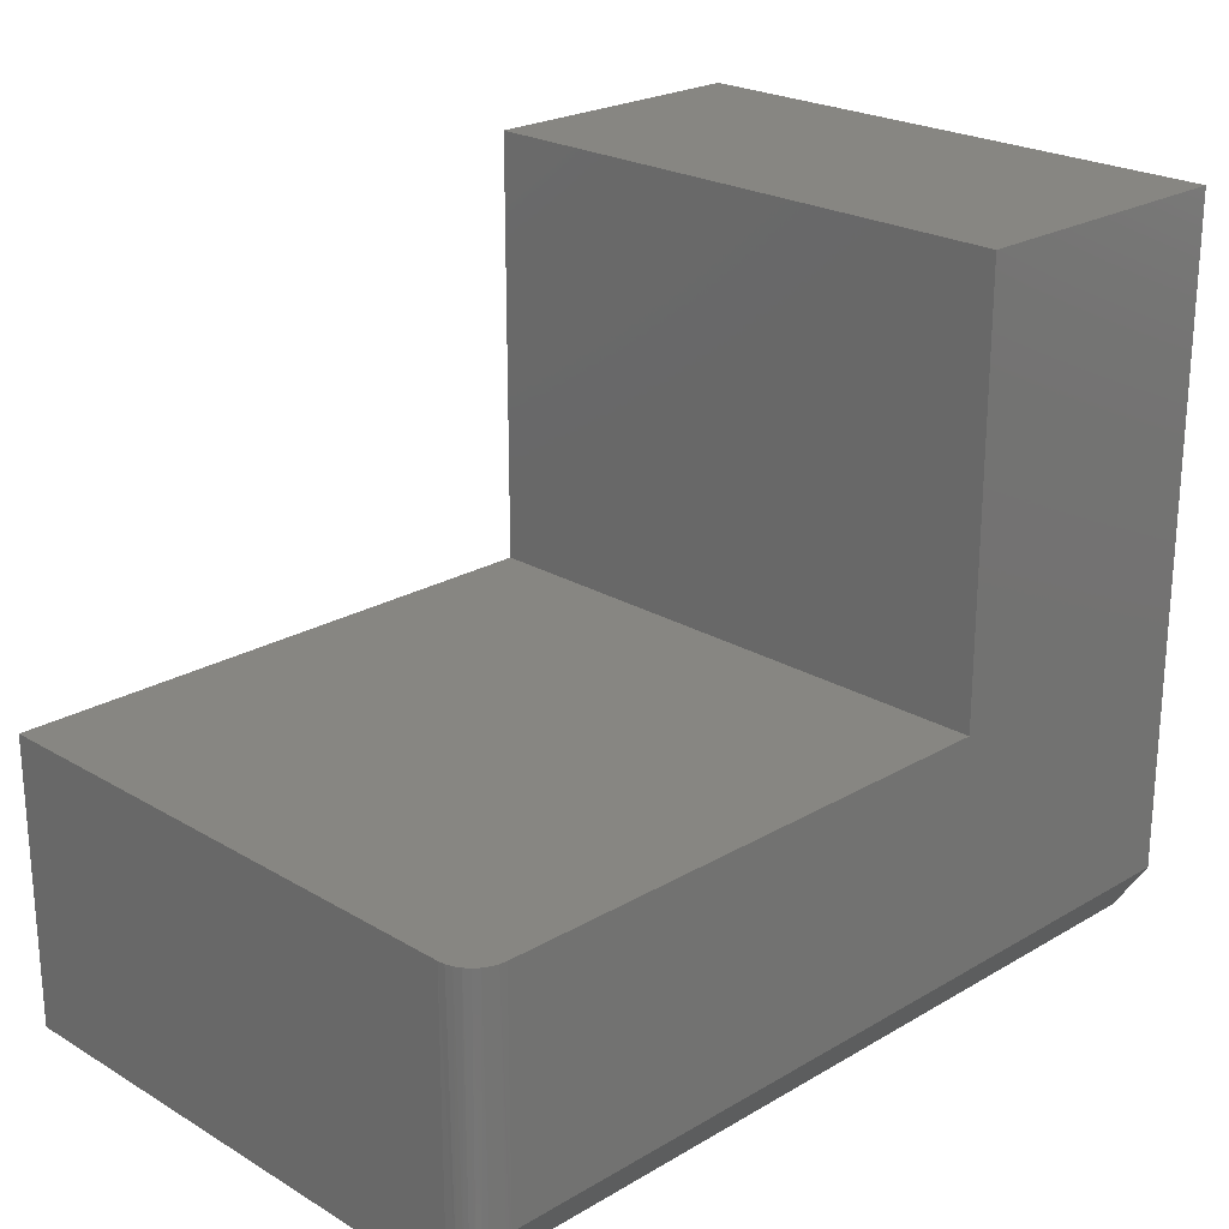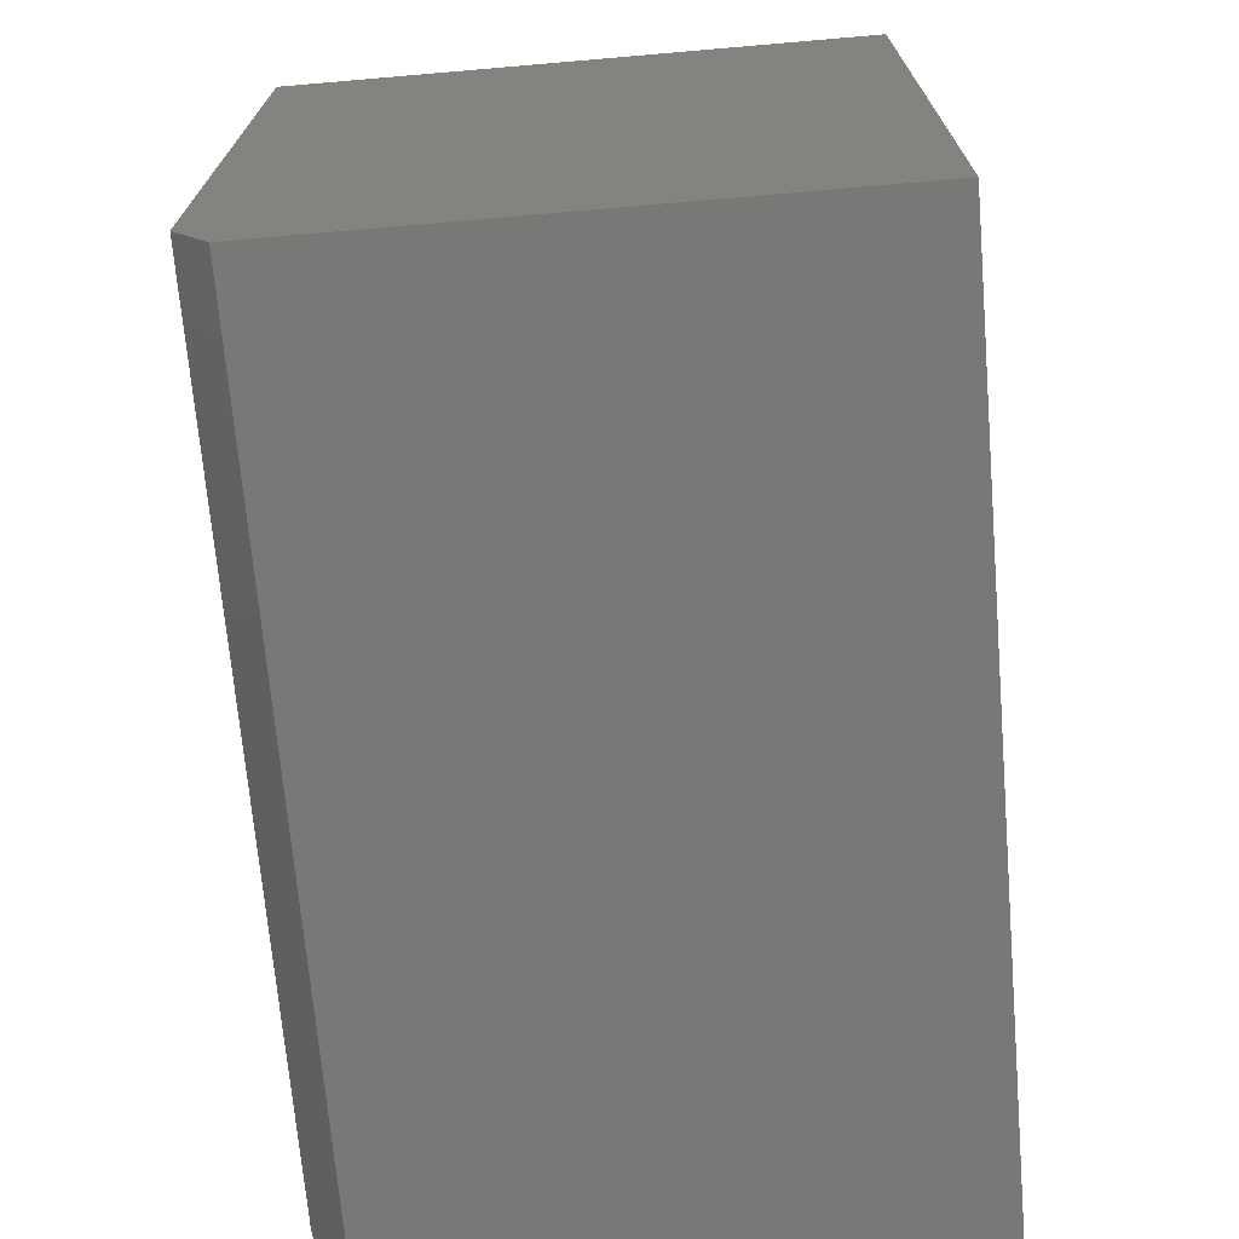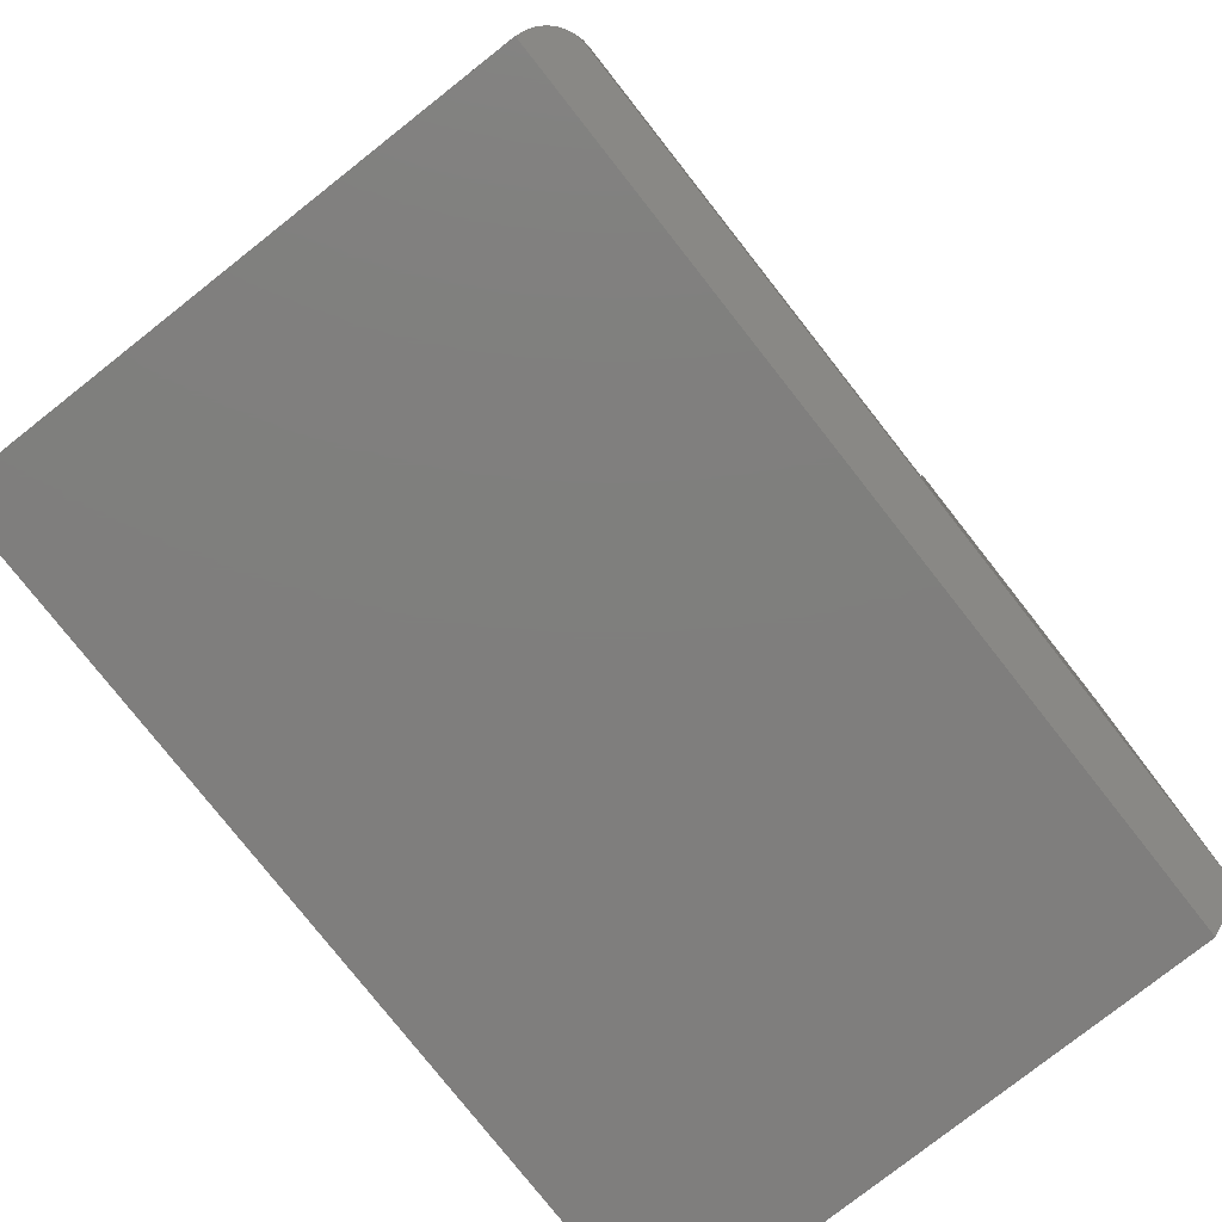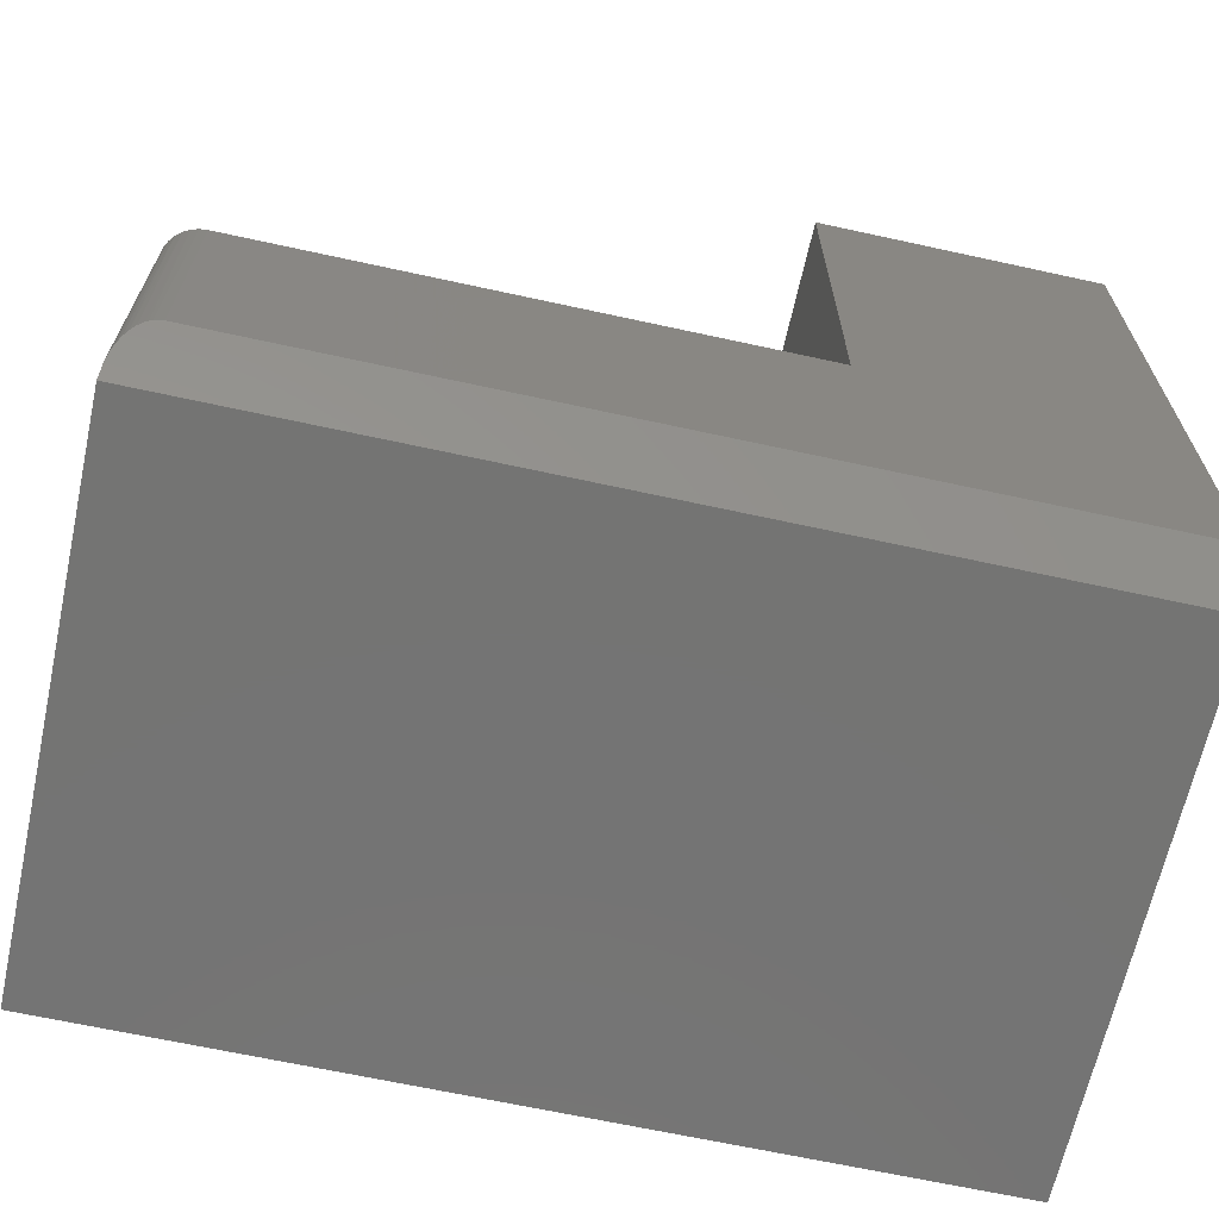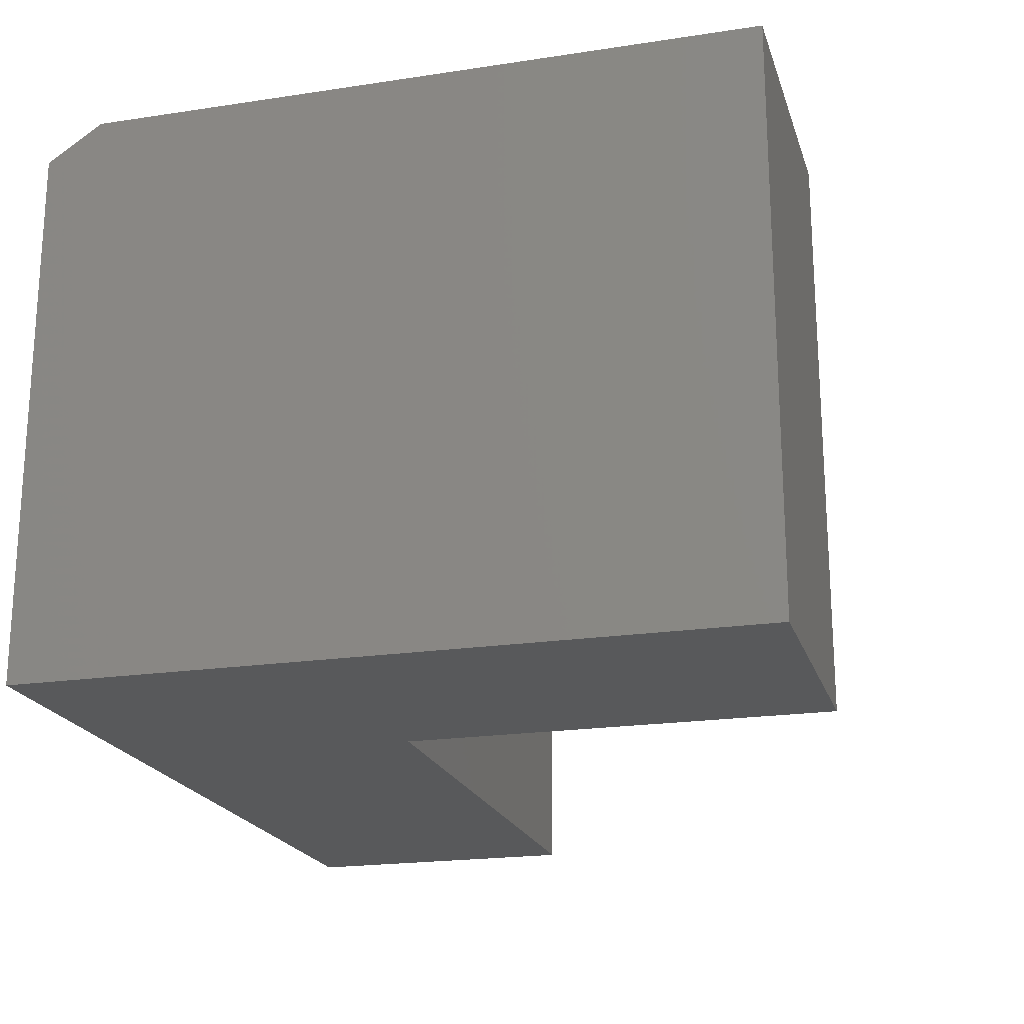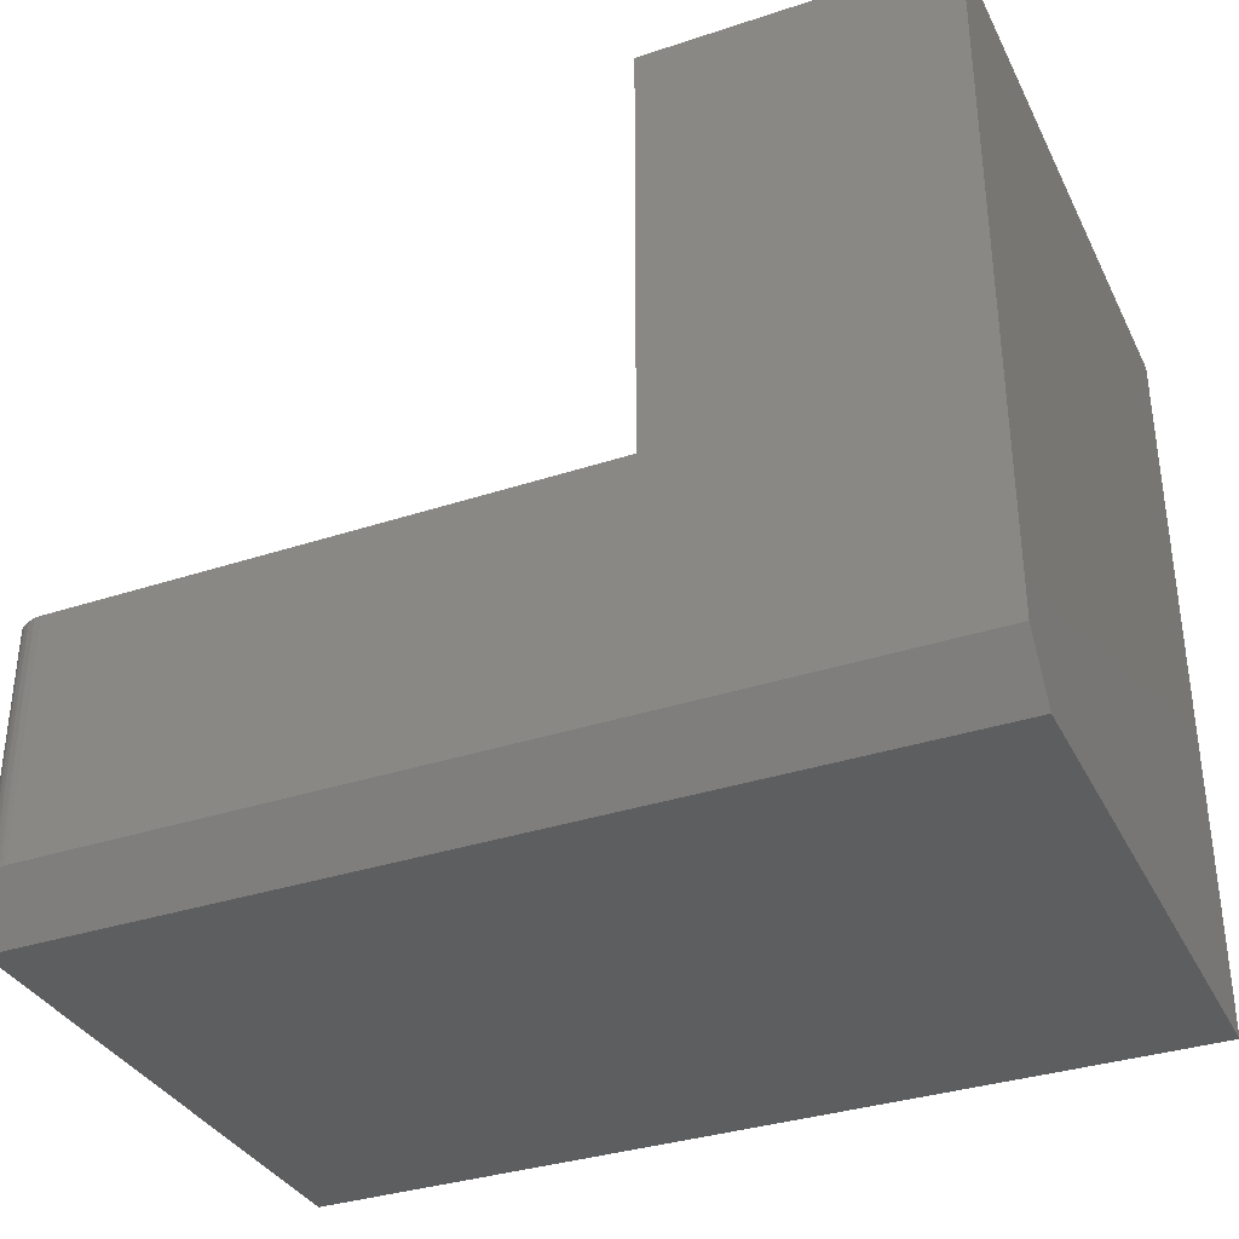
<metadata>
{"format":"stl","ext":"stl","renderer":"f3d","projection":"perspective","resolution":1024,"background":"white","views":[{"elev":23.1,"azim":135.2,"up":"+Z"},{"elev":-70.4,"azim":-85.1,"up":"+Z"},{"elev":-78.6,"azim":128.2,"up":"+Z"},{"elev":-66.1,"azim":167.6,"up":"+Z"},{"elev":-20.4,"azim":-74.5,"up":"+Y"},{"elev":-34.8,"azim":-156.2,"up":"+Z"}]}
</metadata>
<code>
# stl→obj: 33 verts, 62 faces
v 0.7466 -0.01705 0.0213
v 0.7487 -0.02241 0.01327
v 0.742 -0.0104 0.03127
v 0.7446 -0.01366 0.02638
v 0.7261 -0.0008718 0.04557
v 0.7284 -0.001522 0.04459
v 0.7307 -0.002366 0.04333
v 0.7212 -9.806e-05 0.04673
v 0.7236 -0.0003863 0.0463
v 0.7188 0 0.04688
v 0 -0.03125 0
v 2.87e-18 0 0.04688
v 0.75 -0.03125 -4.592e-17
v 0.7349 -0.004513 0.04011
v 0.7388 -0.007259 0.03599
v 0.2526 0 0.6237
v 0.2526 0 0.2526
v 3.819e-17 0 0.6237
v 0.7188 0 0.2526
v 0.75 -0.03125 0.2526
v 0.75 -0.5 -4.592e-17
v 0.75 -0.5 0.2526
v 0.7361 -0.005267 0.2526
v 0.7476 -0.01929 0.2526
v 0.7447 -0.01389 0.2526
v 0.7408 -0.009153 0.2526
v 0.2526 -0.5 0.2526
v 0.7494 -0.02515 0.2526
v 0.7307 -0.002379 0.2526
v 0.7248 -0.0006005 0.2526
v 0 -0.5 0
v 3.819e-17 -0.5 0.6237
v 0.2526 -0.5 0.6237
f 1 2 3
f 3 4 1
f 5 6 7
f 8 9 5
f 10 11 12
f 13 11 10
f 13 10 8
f 13 8 5
f 13 5 7
f 13 7 14
f 13 14 15
f 13 15 3
f 13 3 2
f 16 17 18
f 18 17 12
f 17 19 12
f 12 19 10
f 13 20 21
f 21 20 22
f 23 24 25
f 23 25 26
f 27 22 20
f 27 20 28
f 27 28 17
f 28 24 23
f 28 23 29
f 28 29 30
f 28 30 19
f 28 19 17
f 31 11 21
f 21 11 13
f 20 2 28
f 20 13 2
f 29 6 5
f 29 7 6
f 14 7 29
f 29 23 14
f 15 14 23
f 23 26 15
f 15 26 3
f 3 26 25
f 3 25 4
f 1 4 25
f 25 24 1
f 2 1 24
f 24 28 2
f 30 29 5
f 30 5 9
f 30 9 8
f 30 8 10
f 30 10 19
f 32 18 31
f 31 18 12
f 31 12 11
f 33 32 27
f 27 32 31
f 27 31 22
f 22 31 21
f 16 18 33
f 33 18 32
f 17 16 27
f 27 16 33

</code>
